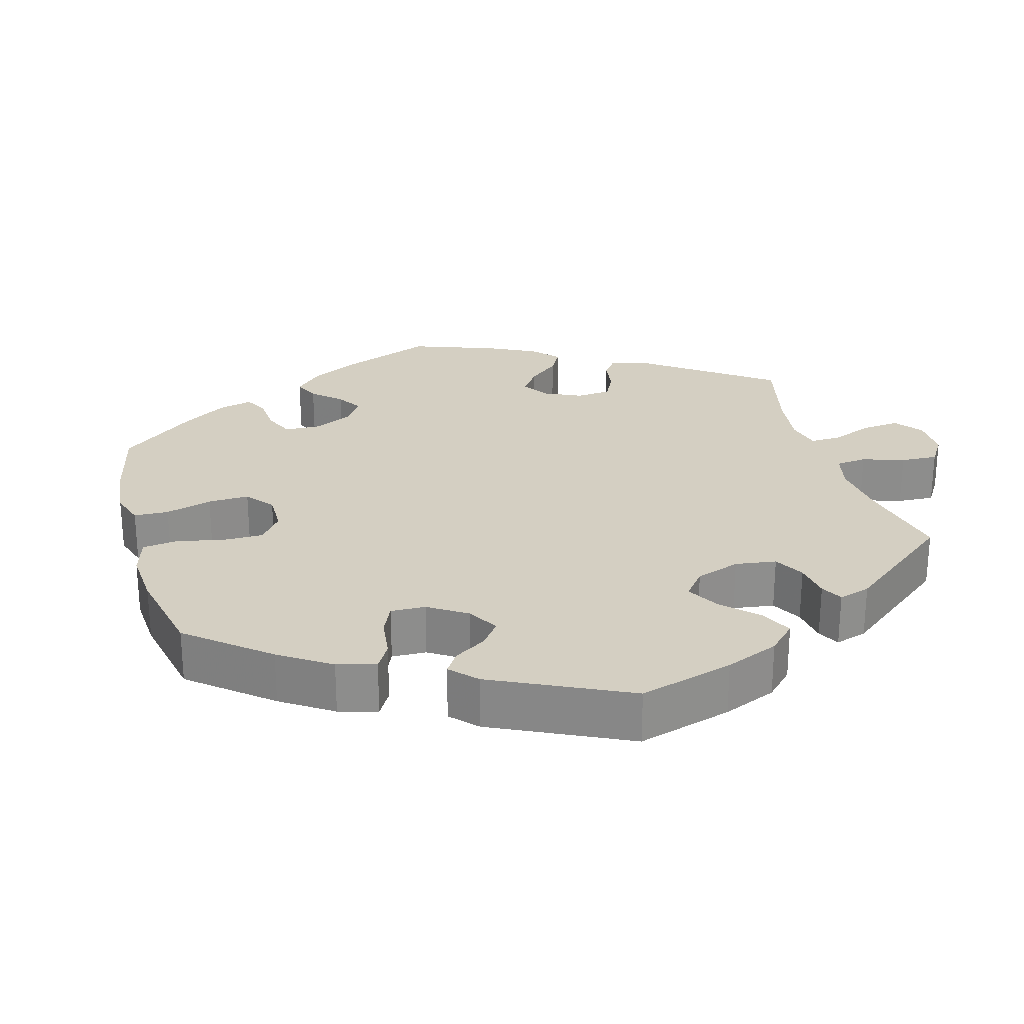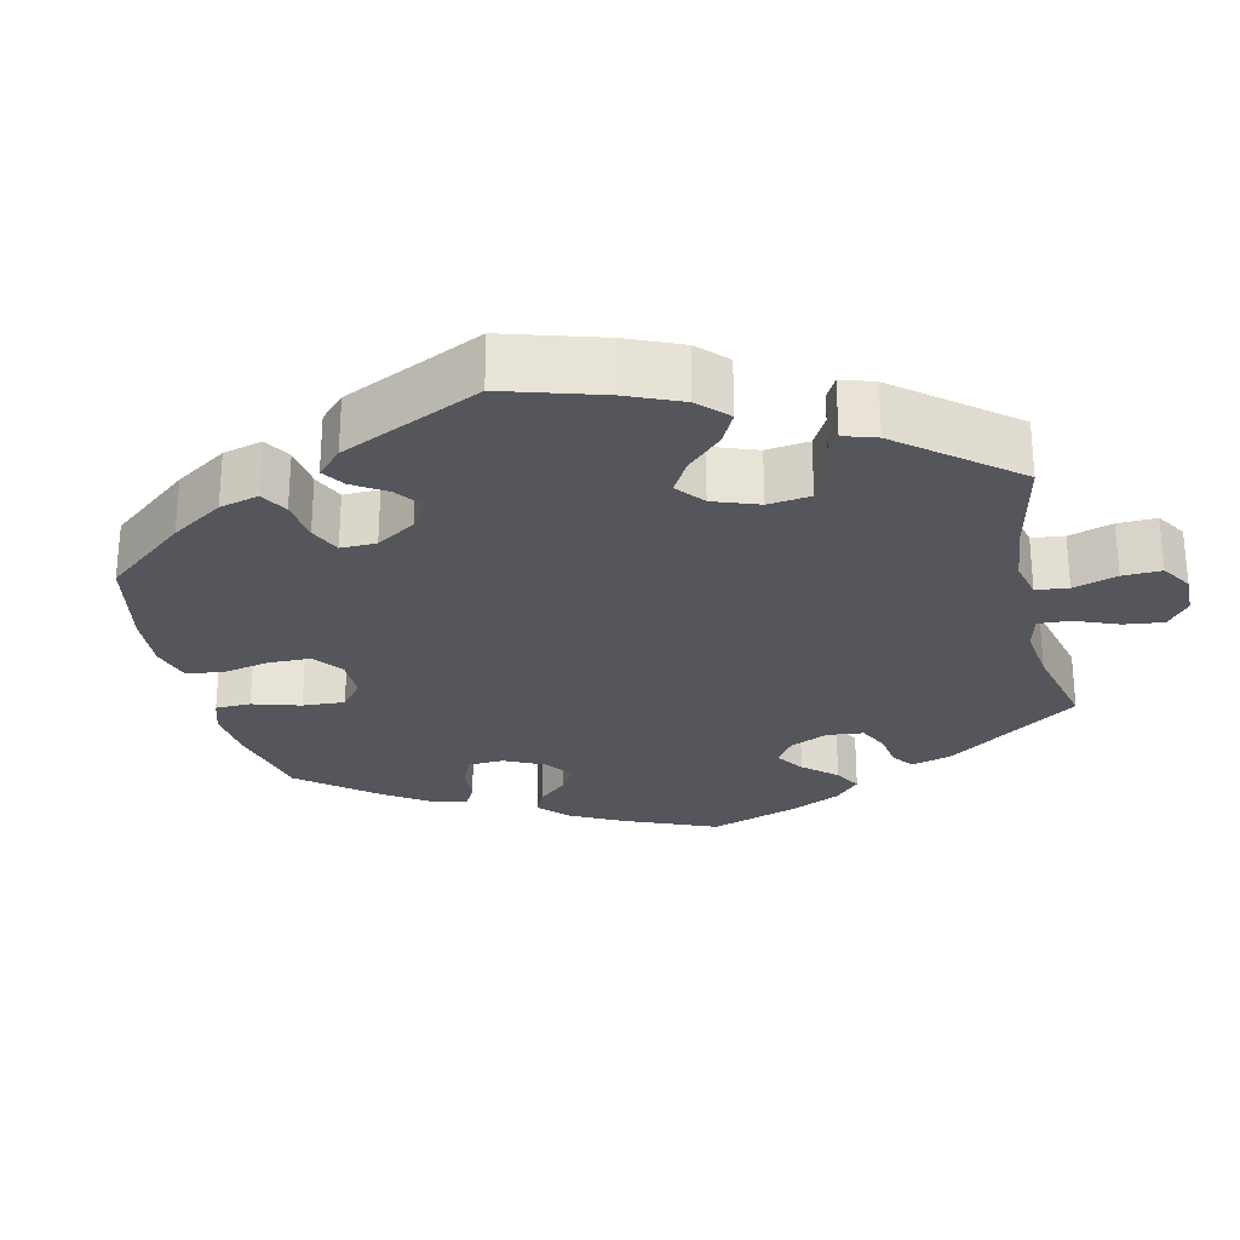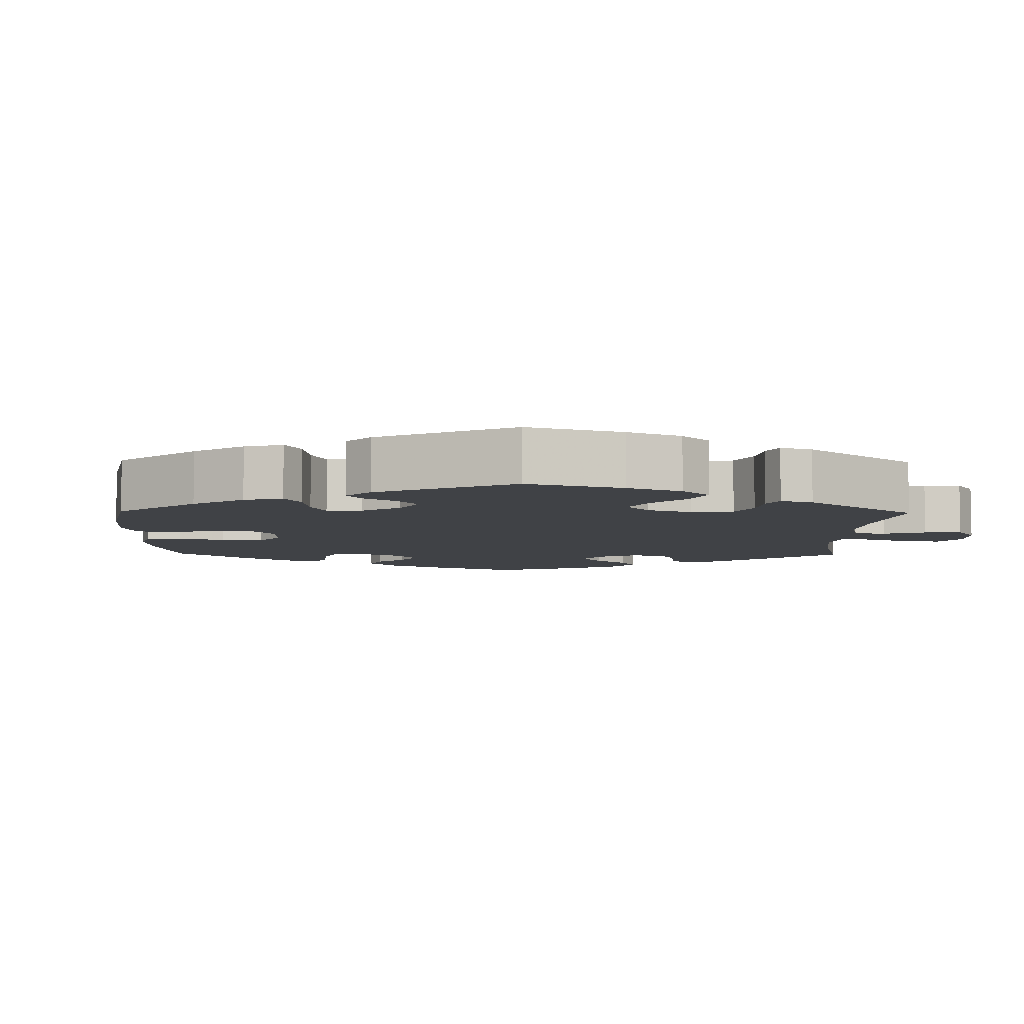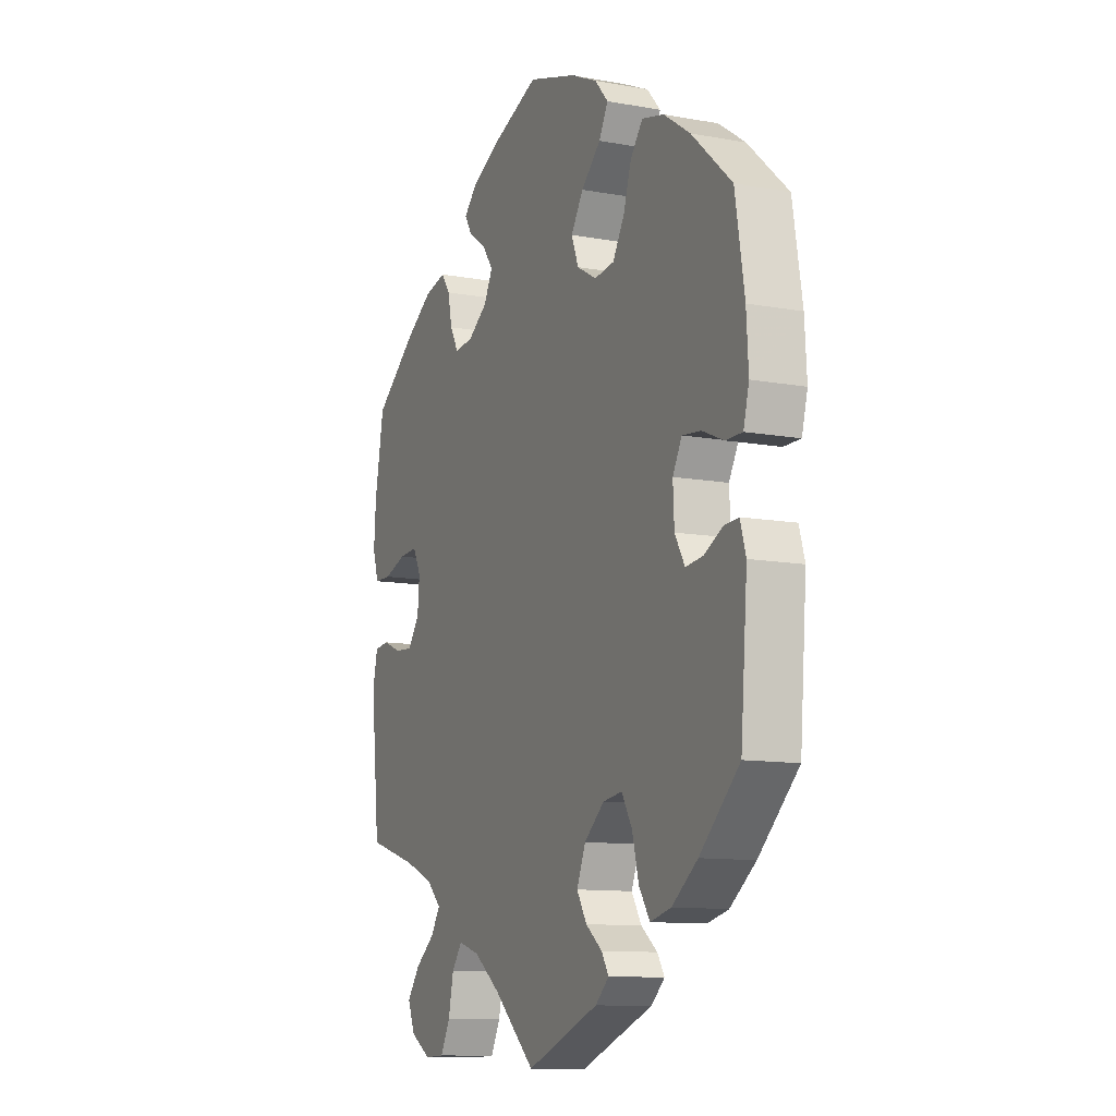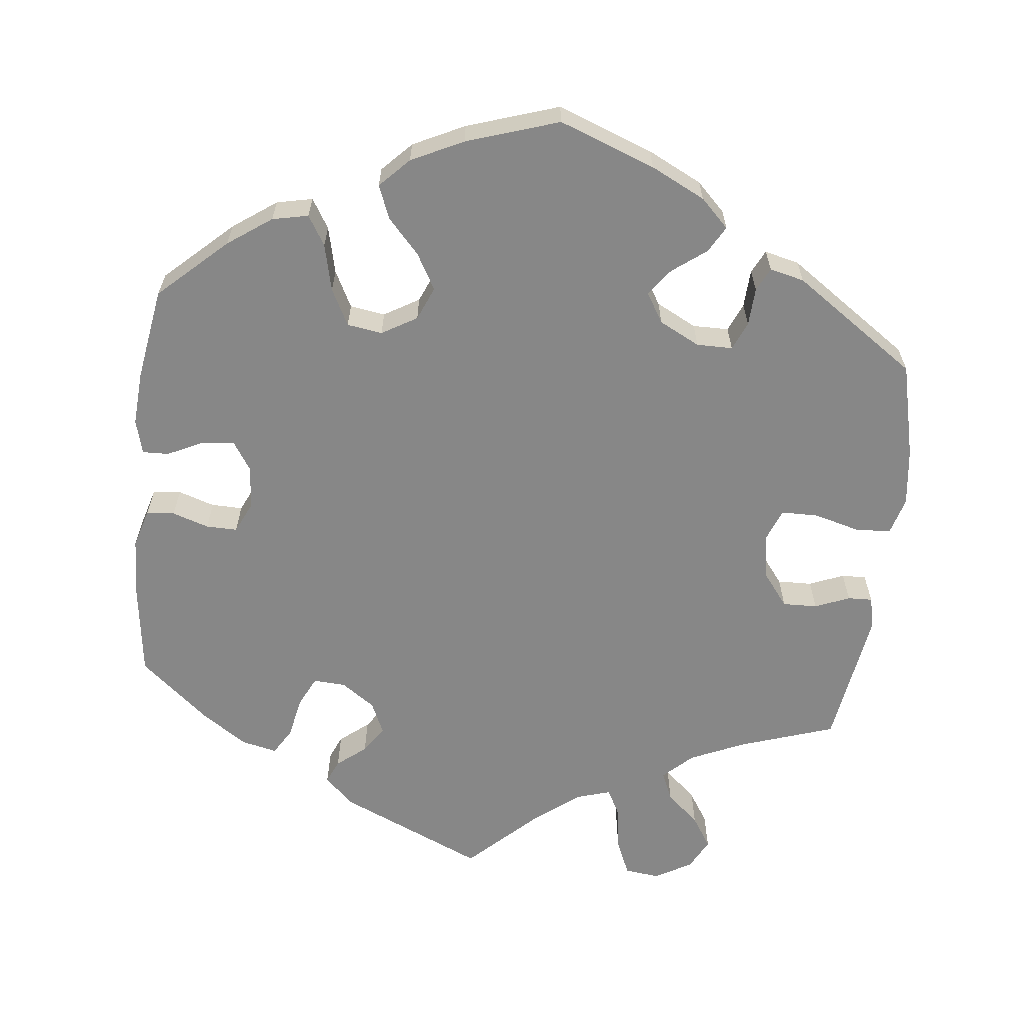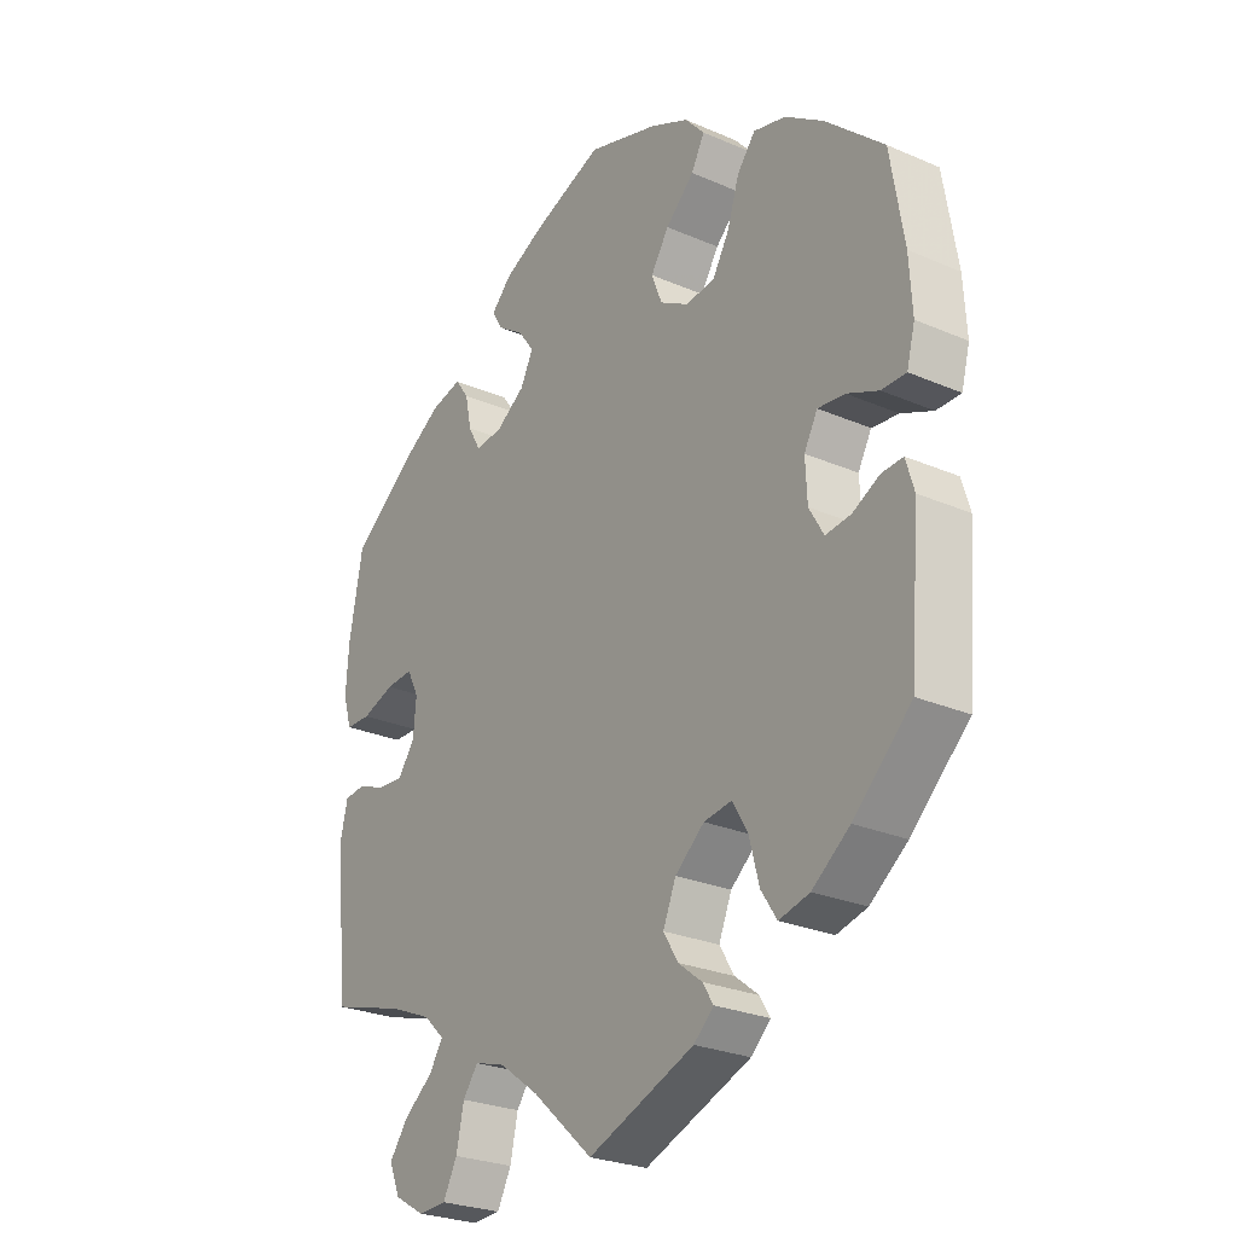
<metadata>
{"format":"obj","ext":"obj","renderer":"f3d","projection":"perspective","resolution":1024,"background":"white","views":[{"elev":25.6,"azim":104.7,"up":"+Y"},{"elev":-26.3,"azim":133.0,"up":"+Y"},{"elev":-6.4,"azim":118.9,"up":"+Y"},{"elev":-11.1,"azim":65.8,"up":"+Z"},{"elev":-62.5,"azim":53.8,"up":"+Y"},{"elev":-26.3,"azim":55.7,"up":"+Z"}]}
</metadata>
<code>
v 0.154 0.07 -0.364
v 0.204 0.07 -0.322
v -0.418 0.07 -0.054
v -0.263 0.07 -0.557
v -0.56 0.07 -0.091
v 0.537 0.07 0.31
v -0.55 0.07 0.062
v -0.362 0.07 0.435
v 0.252 0.07 -0.315
v 0.265 0.07 0.358
v 0.504 0.07 -0.058
v -0.206 0.07 0.33
v 0 0.07 0.62
v -0.507 0.07 0.061
v -0.171 0.07 -0.478
v -0.389 0.07 -0.014
v -0.404 0.07 0.083
v -0.225 0.07 0.506
v 0.374 0.07 -0.451
v 0.188 0.07 0.551
v 0 0.07 -0.62
v 0.137 0.07 0.331
v -0.537 0.07 -0.31
v 0.371 0.07 0.445
v 0.509 0.07 0.033
v -0.287 0.07 -0.603
v 0.389 0.07 -0.044
v -0.19 0.07 0.541
v 0.132 0.07 -0.417
v 0.236 0.07 0.309
v 0.295 0.07 -0.423
v -0.308 0.07 0.448
v 0.198 0.07 -0.49
v 0.56 0.07 0.17
v 0.554 0.07 -0.103
v 0.278 0.07 -0.359
v 0.216 0.07 -0.519
v 0.565 0.07 0.086
v -0.336 0.07 -0.605
v 0.409 0.07 0.061
v -0.537 0.07 0.31
v 0.119 0.07 0.377
v -0.374 0.07 -0.487
v -0.337 0.07 -0.378
v -0.206 0.07 0.475
v -0.56 0.07 0.185
v 0.222 0.07 0.513
v -0.301 0.07 -0.412
v -0.104 0.07 -0.527
v -0.409 0.07 -0.348
v 0.285 0.07 0.42
v 0.455 0.07 0.056
v 0.537 0.07 -0.31
v -0.387 0.07 -0.575
v -0.547 0.07 -0.036
v -0.406 0.07 -0.53
v -0.384 0.07 0.043
v -0.253 0.07 0.326
v -0.565 0.07 0.11
v 0.457 0.07 -0.082
v -0.463 0.07 -0.051
v -0.161 0.07 0.444
v -0.285 0.07 0.416
v 0.316 0.07 0.459
v 0.182 0.07 -0.55
v -0.122 0.07 0.574
v -0.511 0.07 -0.032
v 0.186 0.07 0.303
v -0.451 0.07 0.08
v 0.15 0.07 0.425
v -0.274 0.07 0.364
v 0.322 0.07 -0.464
v 0.157 0.07 -0.458
v 0.438 0.07 -0.403
v -0.43 0.07 0.392
v 0.551 0.07 0.033
v -0.224 0.07 -0.462
v 0.386 0.07 0.019
v -0.134 0.07 0.407
v -0.156 0.07 0.364
v 0.121 0.07 0.582
v 0.414 0.07 -0.087
v -0.324 0.07 -0.448
v 0.54 0.07 -0.056
v -0.25 0.07 -0.497
v 0.199 0.07 0.471
v 0.437 0.07 0.4
v 0.154 -0 -0.364
v 0.204 -0 -0.322
v -0.418 -0 -0.054
v -0.263 -0 -0.557
v -0.56 -0 -0.091
v 0.537 -0 0.31
v -0.55 -0 0.062
v -0.362 -0 0.435
v 0.252 -0 -0.315
v 0.265 -0 0.358
v 0.504 -0 -0.058
v -0.206 -0 0.33
v 0 -0 0.62
v -0.507 -0 0.061
v -0.171 -0 -0.478
v -0.389 -0 -0.014
v -0.404 -0 0.083
v -0.225 -0 0.506
v 0.374 -0 -0.451
v 0.188 -0 0.551
v 0 -0 -0.62
v 0.137 -0 0.331
v -0.537 -0 -0.31
v 0.371 -0 0.445
v 0.509 -0 0.033
v -0.287 -0 -0.603
v 0.389 -0 -0.044
v -0.19 -0 0.541
v 0.132 -0 -0.417
v 0.236 -0 0.309
v 0.295 -0 -0.423
v -0.308 -0 0.448
v 0.198 -0 -0.49
v 0.56 -0 0.17
v 0.554 -0 -0.103
v 0.278 -0 -0.359
v 0.216 -0 -0.519
v 0.565 -0 0.086
v -0.336 -0 -0.605
v 0.409 -0 0.061
v -0.537 -0 0.31
v 0.119 -0 0.377
v -0.374 -0 -0.487
v -0.337 -0 -0.378
v -0.206 -0 0.475
v -0.56 -0 0.185
v 0.222 -0 0.513
v -0.301 -0 -0.412
v -0.104 -0 -0.527
v -0.409 -0 -0.348
v 0.285 -0 0.42
v 0.455 -0 0.056
v 0.537 -0 -0.31
v -0.387 -0 -0.575
v -0.547 -0 -0.036
v -0.406 -0 -0.53
v -0.384 -0 0.043
v -0.253 -0 0.326
v -0.565 -0 0.11
v 0.457 -0 -0.082
v -0.463 -0 -0.051
v -0.161 -0 0.444
v -0.285 -0 0.416
v 0.316 -0 0.459
v 0.182 -0 -0.55
v -0.122 -0 0.574
v -0.511 -0 -0.032
v 0.186 -0 0.303
v -0.451 -0 0.08
v 0.15 -0 0.425
v -0.274 -0 0.364
v 0.322 -0 -0.464
v 0.157 -0 -0.458
v 0.438 -0 -0.403
v -0.43 -0 0.392
v 0.551 -0 0.033
v -0.224 -0 -0.462
v 0.386 -0 0.019
v -0.134 -0 0.407
v -0.156 -0 0.364
v 0.121 -0 0.582
v 0.414 -0 -0.087
v -0.324 -0 -0.448
v 0.54 -0 -0.056
v -0.25 -0 -0.497
v 0.199 -0 0.471
v 0.437 -0 0.4
f 10 51 64 24
f 30 10 24 87
f 20 47 86 70
f 20 70 42
f 81 20 42
f 13 81 42
f 66 13 42 22
f 62 45 18 28
f 79 62 28 66
f 8 32 63 71
f 8 71 58
f 75 8 58
f 41 75 58
f 46 41 58
f 59 46 58 12
f 69 14 7 59
f 17 69 59 12
f 5 55 67 61
f 50 23 5 61
f 44 50 61 3
f 48 44 3 16
f 54 56 43 83
f 54 83 48
f 39 54 48
f 85 4 26 39
f 77 85 39 48
f 15 77 48 16
f 37 65 21 49
f 73 33 37 49
f 29 73 49 15
f 1 29 15 16
f 19 72 31 36
f 19 36 9
f 74 19 9
f 53 74 9
f 35 53 9
f 60 11 84 35
f 82 60 35 9
f 27 82 9 2
f 38 76 25 52
f 38 52 40
f 34 38 40
f 30 87 6 34
f 79 66 22
f 80 79 22 68
f 57 17 12 80
f 57 80 68
f 78 27 2 1
f 40 78 1 16
f 16 57 68 30
f 34 40 16 30
f 111 151 138 97
f 174 111 97 117
f 157 173 134 107
f 129 157 107
f 129 107 168
f 129 168 100
f 109 129 100 153
f 115 105 132 149
f 153 115 149 166
f 158 150 119 95
f 145 158 95
f 145 95 162
f 145 162 128
f 145 128 133
f 99 145 133 146
f 146 94 101 156
f 99 146 156 104
f 148 154 142 92
f 148 92 110 137
f 90 148 137 131
f 103 90 131 135
f 170 130 143 141
f 135 170 141
f 135 141 126
f 126 113 91 172
f 135 126 172 164
f 103 135 164 102
f 136 108 152 124
f 136 124 120 160
f 102 136 160 116
f 103 102 116 88
f 123 118 159 106
f 96 123 106
f 96 106 161
f 96 161 140
f 96 140 122
f 122 171 98 147
f 96 122 147 169
f 89 96 169 114
f 139 112 163 125
f 127 139 125
f 127 125 121
f 121 93 174 117
f 109 153 166
f 155 109 166 167
f 167 99 104 144
f 155 167 144
f 88 89 114 165
f 103 88 165 127
f 117 155 144 103
f 117 103 127 121
f 34 121 125 38
f 38 125 163 76
f 76 163 112 25
f 25 112 139 52
f 52 139 127 40
f 40 127 165 78
f 78 165 114 27
f 27 114 169 82
f 82 169 147 60
f 60 147 98 11
f 11 98 171 84
f 84 171 122 35
f 35 122 140 53
f 53 140 161 74
f 74 161 106 19
f 19 106 159 72
f 72 159 118 31
f 31 118 123 36
f 36 123 96 9
f 9 96 89 2
f 2 89 88 1
f 1 88 116 29
f 29 116 160 73
f 73 160 120 33
f 33 120 124 37
f 37 124 152 65
f 65 152 108 21
f 21 108 136 49
f 49 136 102 15
f 15 102 164 77
f 77 164 172 85
f 85 172 91 4
f 4 91 113 26
f 26 113 126 39
f 39 126 141 54
f 54 141 143 56
f 56 143 130 43
f 43 130 170 83
f 83 170 135 48
f 48 135 131 44
f 44 131 137 50
f 50 137 110 23
f 23 110 92 5
f 5 92 142 55
f 55 142 154 67
f 67 154 148 61
f 61 148 90 3
f 3 90 103 16
f 16 103 144 57
f 57 144 104 17
f 17 104 156 69
f 69 156 101 14
f 14 101 94 7
f 7 94 146 59
f 59 146 133 46
f 46 133 128 41
f 41 128 162 75
f 75 162 95 8
f 8 95 119 32
f 32 119 150 63
f 63 150 158 71
f 71 158 145 58
f 58 145 99 12
f 12 99 167 80
f 80 167 166 79
f 79 166 149 62
f 62 149 132 45
f 45 132 105 18
f 18 105 115 28
f 28 115 153 66
f 66 153 100 13
f 13 100 168 81
f 81 168 107 20
f 20 107 134 47
f 47 134 173 86
f 86 173 157 70
f 70 157 129 42
f 42 129 109 22
f 22 109 155 68
f 68 155 117 30
f 30 117 97 10
f 10 97 138 51
f 51 138 151 64
f 64 151 111 24
f 24 111 174 87
f 87 174 93 6
f 6 93 121 34

</code>
